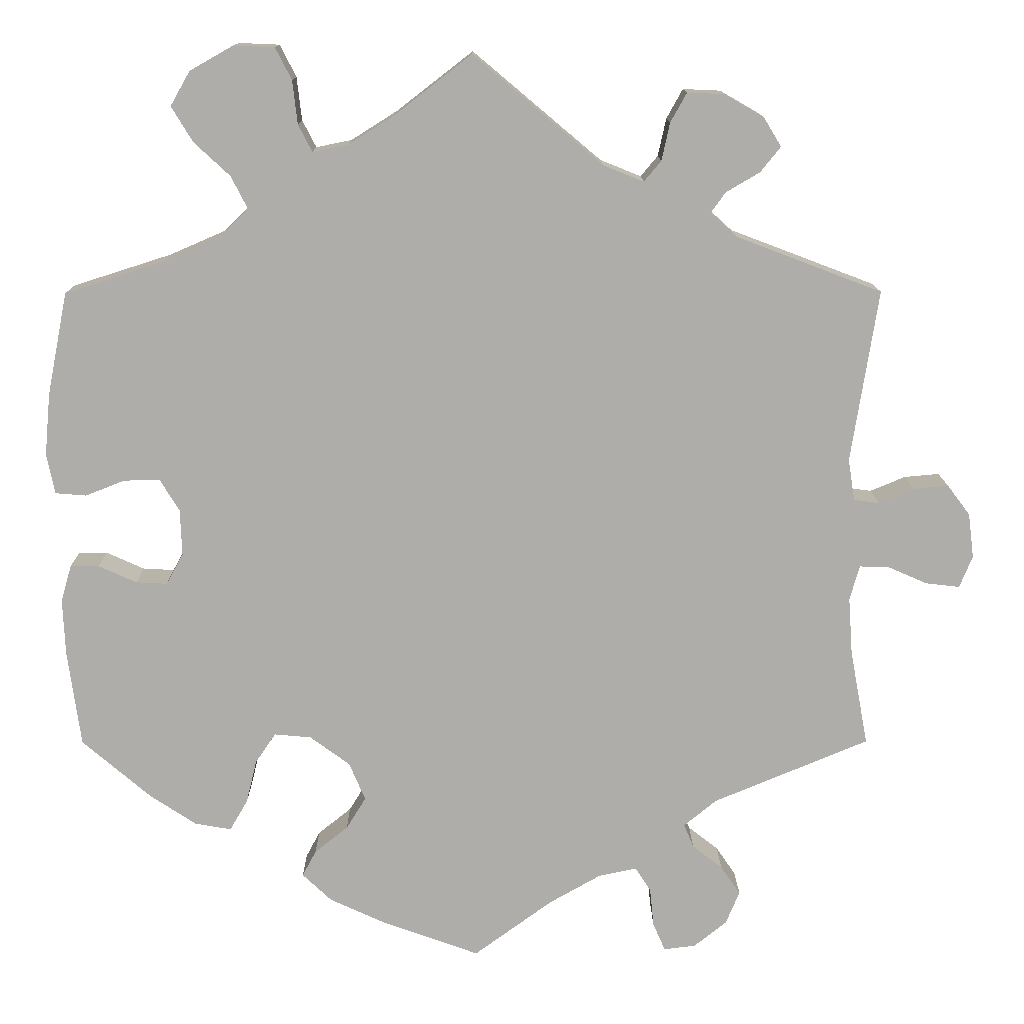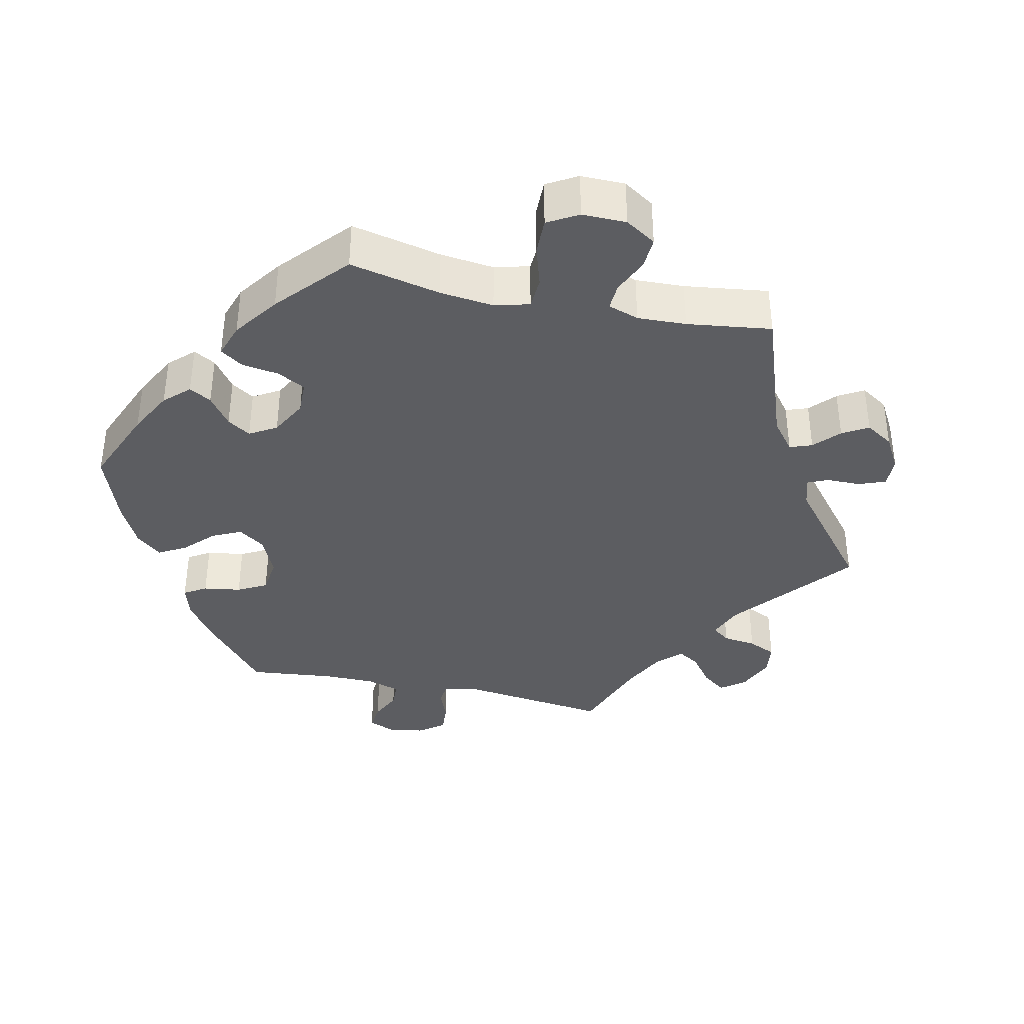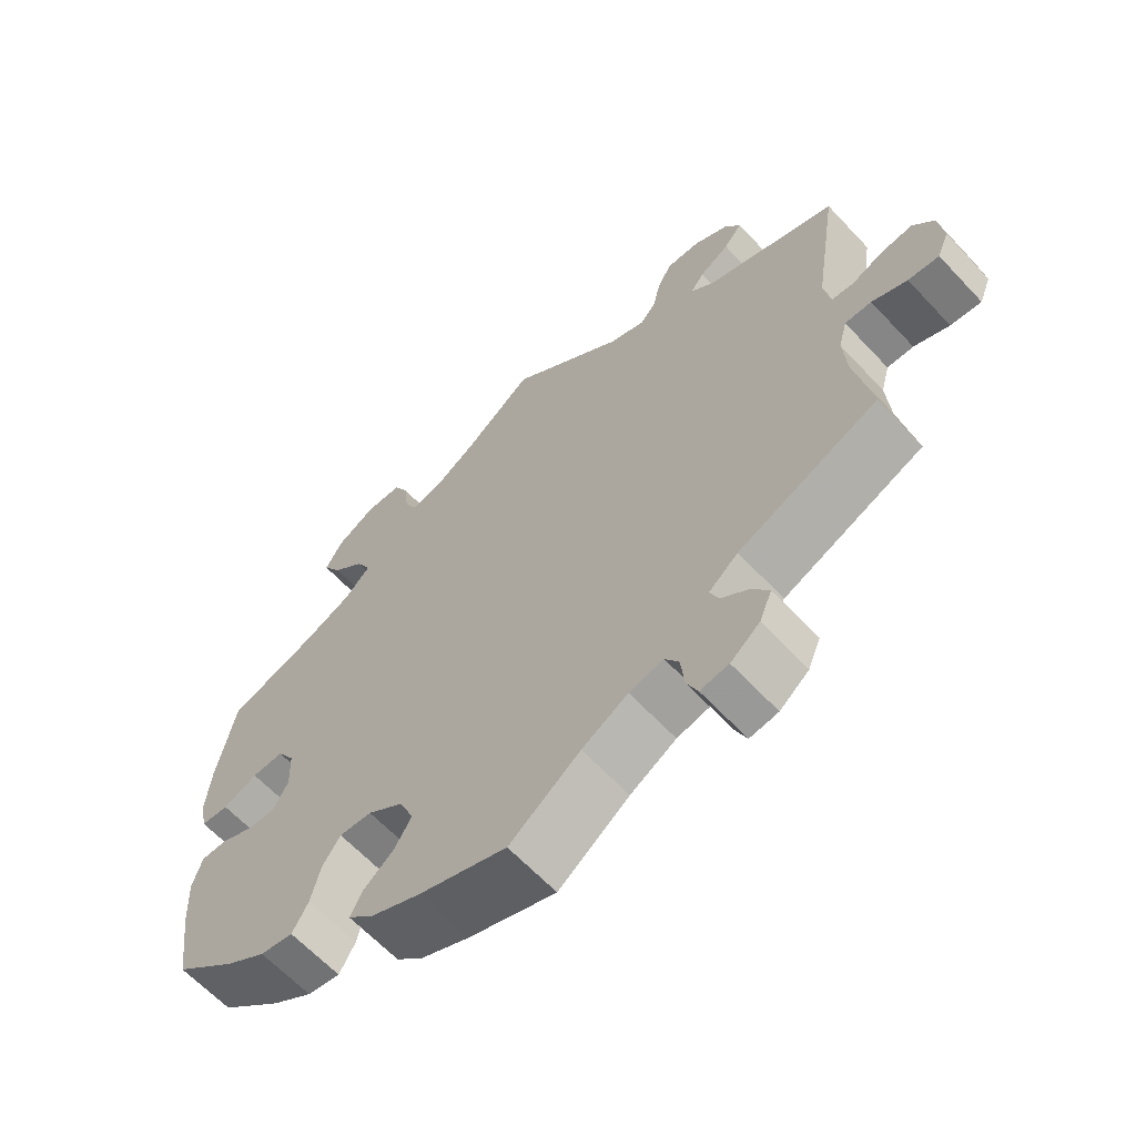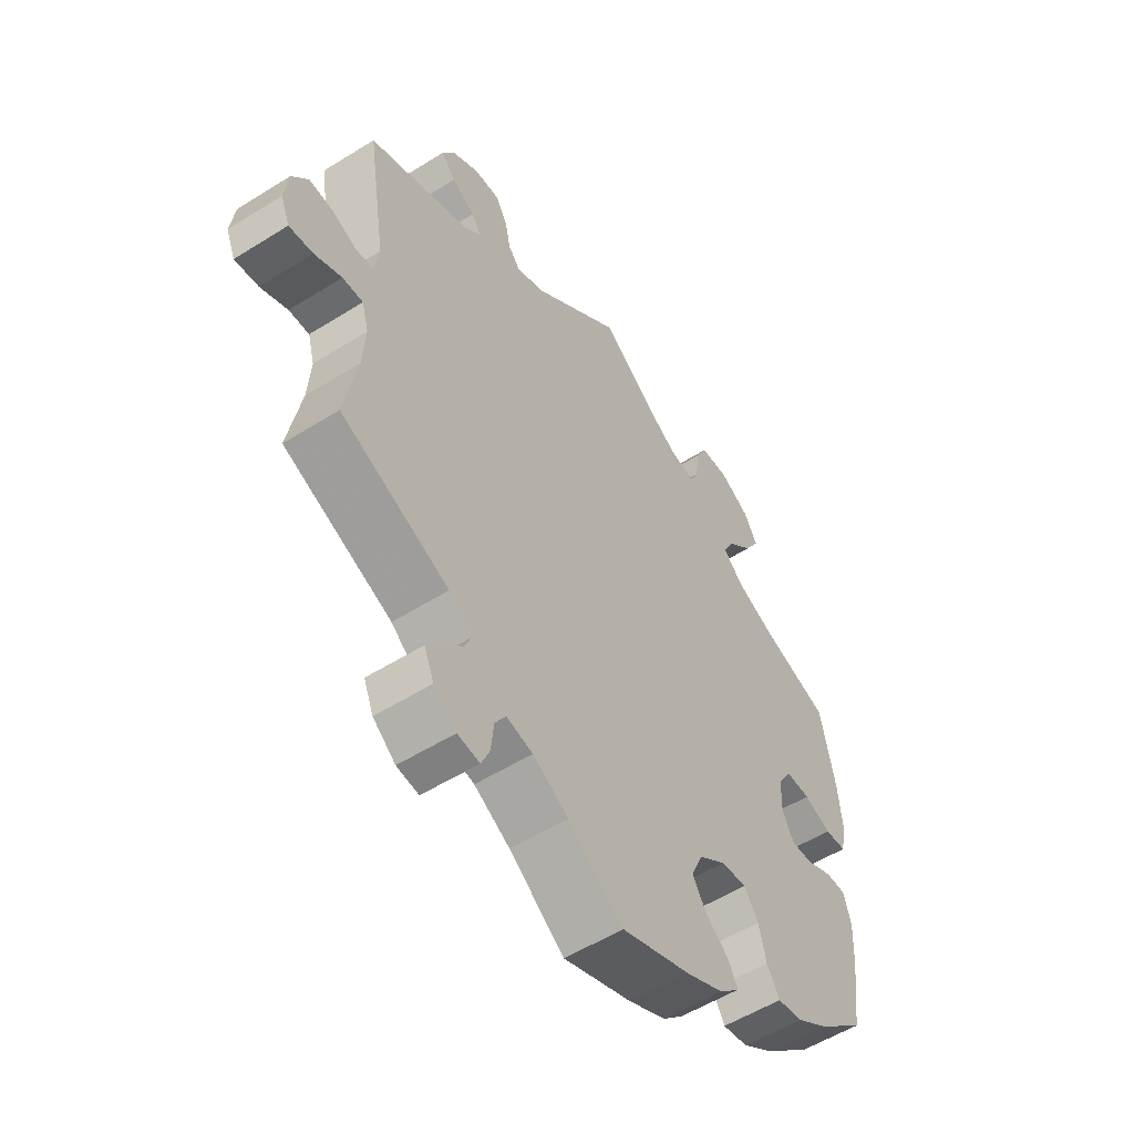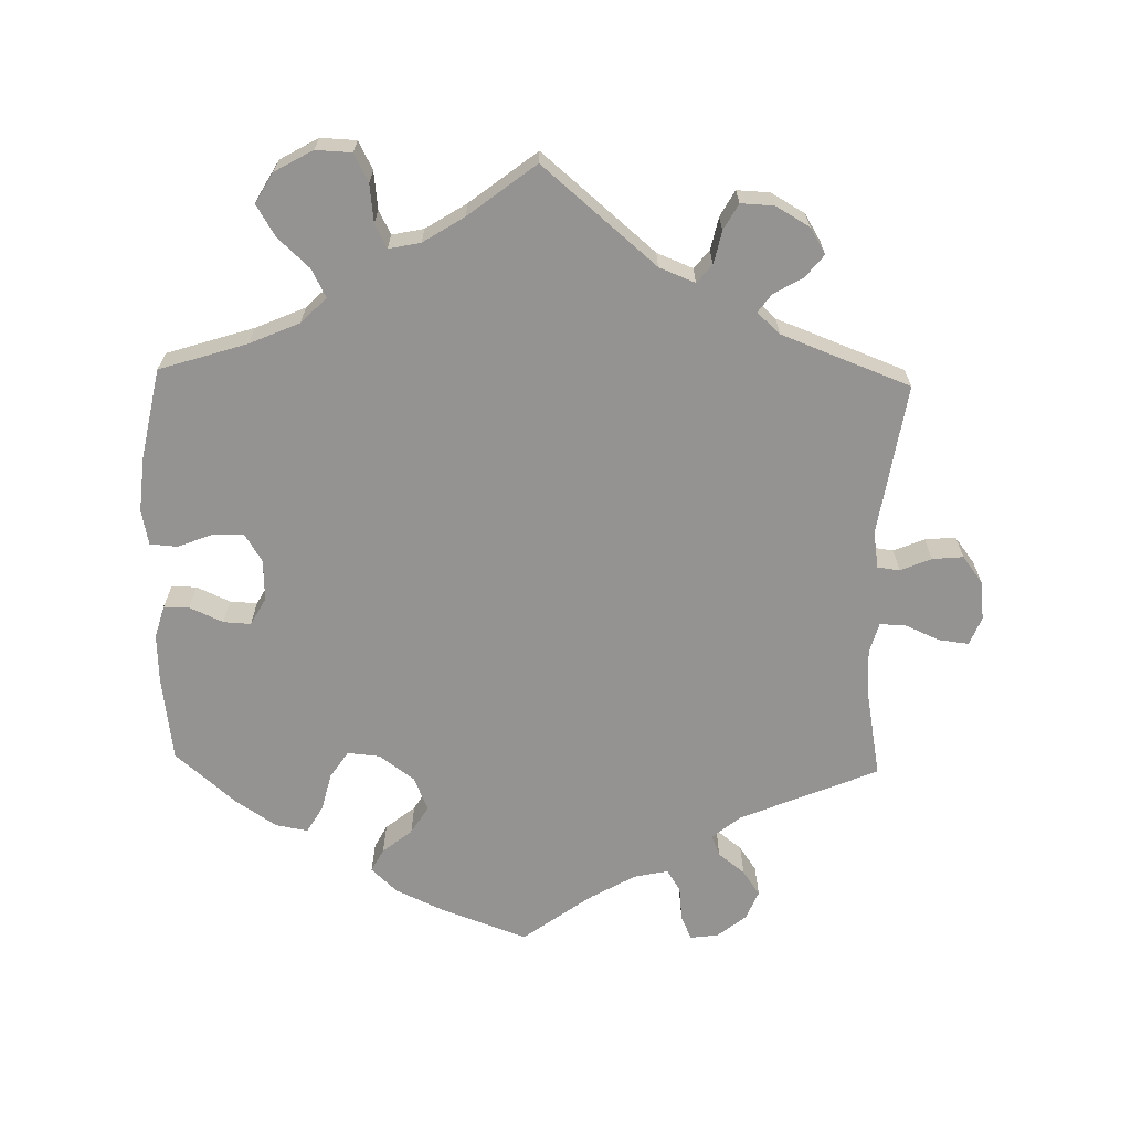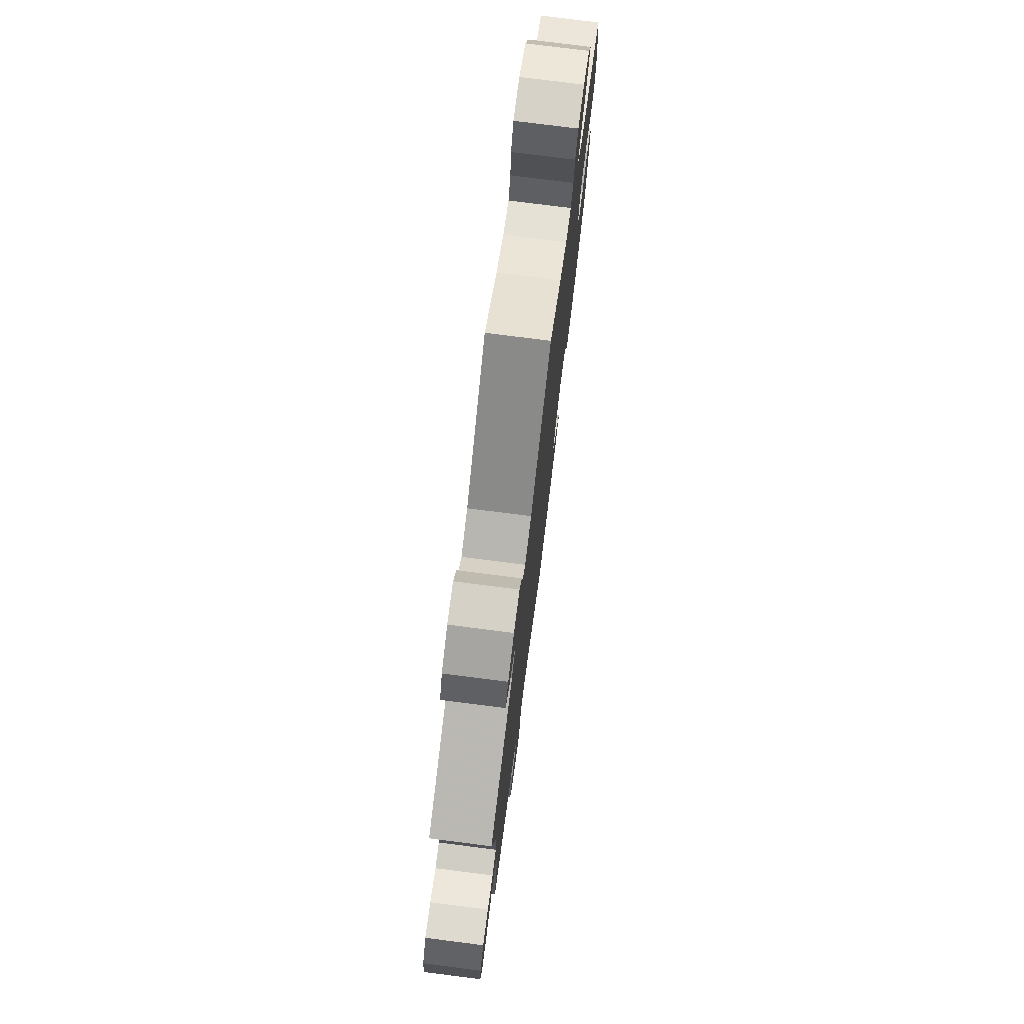
<metadata>
{"format":"obj","ext":"obj","renderer":"f3d","projection":"perspective","resolution":1024,"background":"white","views":[{"elev":13.0,"azim":-0.4,"up":"+Z"},{"elev":-37.2,"azim":-42.5,"up":"+Y"},{"elev":-63.4,"azim":43.0,"up":"+Z"},{"elev":-54.6,"azim":123.6,"up":"+Z"},{"elev":-66.8,"azim":-1.4,"up":"+Y"},{"elev":76.1,"azim":97.3,"up":"+Z"}]}
</metadata>
<code>
v 0.468 0.07 0.079
v 0.476 0.07 0.028
v 0.507 0.07 0.024
v 0.55 0.07 0.042
v 0.593 0.07 0.046
v 0.621 0.07 0.009
v 0.628 0.07 -0.046
v 0.612 0.07 -0.085
v 0.57 0.07 -0.08
v 0.522 0.07 -0.059
v 0.486 0.07 -0.058
v 0.474 0.07 -0.101
v 0.479 0.07 -0.171
v 0.501 0.07 -0.289
v 0.31 0.07 -0.369
v 0.27 0.07 -0.402
v 0.282 0.07 -0.431
v 0.319 0.07 -0.46
v 0.343 0.07 -0.495
v 0.326 0.07 -0.536
v 0.286 0.07 -0.568
v 0.247 0.07 -0.573
v 0.232 0.07 -0.539
v 0.227 0.07 -0.491
v 0.208 0.07 -0.461
v 0.161 0.07 -0.471
v 0.098 0.07 -0.507
v 0.001 0.07 -0.578
v -0.12 0.07 -0.534
v -0.187 0.07 -0.503
v -0.223 0.07 -0.469
v -0.206 0.07 -0.437
v -0.165 0.07 -0.404
v -0.141 0.07 -0.365
v -0.161 0.07 -0.318
v -0.21 0.07 -0.282
v -0.255 0.07 -0.278
v -0.28 0.07 -0.315
v -0.293 0.07 -0.368
v -0.315 0.07 -0.406
v -0.36 0.07 -0.398
v -0.416 0.07 -0.361
v -0.501 0.07 -0.288
v -0.517 0.07 -0.17
v -0.52 0.07 -0.101
v -0.507 0.07 -0.056
v -0.472 0.07 -0.056
v -0.425 0.07 -0.077
v -0.387 0.07 -0.079
v -0.366 0.07 -0.041
v -0.368 0.07 0.016
v -0.392 0.07 0.055
v -0.436 0.07 0.054
v -0.484 0.07 0.035
v -0.522 0.07 0.038
v -0.532 0.07 0.087
v -0.525 0.07 0.163
v -0.5 0.07 0.289
v -0.378 0.07 0.328
v -0.309 0.07 0.358
v -0.274 0.07 0.393
v -0.294 0.07 0.432
v -0.338 0.07 0.473
v -0.364 0.07 0.516
v -0.34 0.07 0.558
v -0.287 0.07 0.588
v -0.237 0.07 0.586
v -0.217 0.07 0.547
v -0.211 0.07 0.494
v -0.194 0.07 0.461
v -0.15 0.07 0.47
v -0.093 0.07 0.506
v 0 0.07 0.578
v 0.158 0.07 0.445
v 0.208 0.07 0.425
v 0.229 0.07 0.45
v 0.239 0.07 0.496
v 0.259 0.07 0.532
v 0.305 0.07 0.53
v 0.352 0.07 0.503
v 0.374 0.07 0.467
v 0.349 0.07 0.436
v 0.308 0.07 0.412
v 0.29 0.07 0.387
v 0.322 0.07 0.358
v 0.501 0.07 0.29
v 0.468 0 0.079
v 0.476 0 0.028
v 0.507 0 0.024
v 0.55 0 0.042
v 0.593 0 0.046
v 0.621 0 0.009
v 0.628 0 -0.046
v 0.612 0 -0.085
v 0.57 0 -0.08
v 0.522 0 -0.059
v 0.486 0 -0.058
v 0.474 0 -0.101
v 0.479 0 -0.171
v 0.501 0 -0.289
v 0.31 0 -0.369
v 0.27 0 -0.402
v 0.282 0 -0.431
v 0.319 0 -0.46
v 0.343 0 -0.495
v 0.326 0 -0.536
v 0.286 0 -0.568
v 0.247 0 -0.573
v 0.232 0 -0.539
v 0.227 0 -0.491
v 0.208 0 -0.461
v 0.161 0 -0.471
v 0.098 0 -0.507
v 0.001 0 -0.578
v -0.12 0 -0.534
v -0.187 0 -0.503
v -0.223 0 -0.469
v -0.206 0 -0.437
v -0.165 0 -0.404
v -0.141 0 -0.365
v -0.161 0 -0.318
v -0.21 0 -0.282
v -0.255 0 -0.278
v -0.28 0 -0.315
v -0.293 0 -0.368
v -0.315 0 -0.406
v -0.36 0 -0.398
v -0.416 0 -0.361
v -0.501 0 -0.288
v -0.517 0 -0.17
v -0.52 0 -0.101
v -0.507 0 -0.056
v -0.472 0 -0.056
v -0.425 0 -0.077
v -0.387 0 -0.079
v -0.366 0 -0.041
v -0.368 0 0.016
v -0.392 0 0.055
v -0.436 0 0.054
v -0.484 0 0.035
v -0.522 0 0.038
v -0.532 0 0.087
v -0.525 0 0.163
v -0.5 0 0.289
v -0.378 0 0.328
v -0.309 0 0.358
v -0.274 0 0.393
v -0.294 0 0.432
v -0.338 0 0.473
v -0.364 0 0.516
v -0.34 0 0.558
v -0.287 0 0.588
v -0.237 0 0.586
v -0.217 0 0.547
v -0.211 0 0.494
v -0.194 0 0.461
v -0.15 0 0.47
v -0.093 0 0.506
v 0 0 0.578
v 0.158 0 0.445
v 0.208 0 0.425
v 0.229 0 0.45
v 0.239 0 0.496
v 0.259 0 0.532
v 0.305 0 0.53
v 0.352 0 0.503
v 0.374 0 0.467
v 0.349 0 0.436
v 0.308 0 0.412
v 0.29 0 0.387
v 0.322 0 0.358
v 0.501 0 0.29
f 85 86 1
f 84 85 1 2
f 80 81 82 83
f 80 83 84
f 79 80 84
f 76 77 78 79
f 75 76 79 84
f 74 75 84 2
f 72 73 74 2
f 66 67 68 69
f 66 69 70
f 65 66 70
f 62 63 64 65
f 61 62 65 70
f 60 61 70 71
f 56 57 58 59
f 56 59 60
f 53 54 55 56
f 52 53 56 60
f 51 52 60 71
f 45 46 47 48
f 45 48 49
f 44 45 49
f 43 44 49
f 42 43 49 50
f 38 39 40 41
f 37 38 41 42
f 30 31 32 33
f 30 33 34
f 27 28 29 30
f 26 27 30 34
f 25 26 34 35
f 21 22 23 24
f 21 24 25
f 20 21 25
f 17 18 19 20
f 17 20 25
f 16 17 25 35
f 13 14 15
f 12 13 15 16
f 11 12 16 35
f 7 8 9 10
f 7 10 11
f 6 7 11
f 3 4 5 6
f 2 3 6 11
f 50 51 71 72
f 37 42 50 72
f 36 37 72 2
f 2 11 35 36
f 87 172 171
f 88 87 171 170
f 169 168 167 166
f 170 169 166
f 170 166 165
f 165 164 163 162
f 170 165 162 161
f 88 170 161 160
f 88 160 159 158
f 155 154 153 152
f 156 155 152
f 156 152 151
f 151 150 149 148
f 156 151 148 147
f 157 156 147 146
f 145 144 143 142
f 146 145 142
f 142 141 140 139
f 146 142 139 138
f 157 146 138 137
f 134 133 132 131
f 135 134 131
f 135 131 130
f 135 130 129
f 136 135 129 128
f 127 126 125 124
f 128 127 124 123
f 119 118 117 116
f 120 119 116
f 116 115 114 113
f 120 116 113 112
f 121 120 112 111
f 110 109 108 107
f 111 110 107
f 111 107 106
f 106 105 104 103
f 111 106 103
f 121 111 103 102
f 101 100 99
f 102 101 99 98
f 121 102 98 97
f 96 95 94 93
f 97 96 93
f 97 93 92
f 92 91 90 89
f 97 92 89 88
f 158 157 137 136
f 158 136 128 123
f 88 158 123 122
f 122 121 97 88
f 1 87 88 2
f 2 88 89 3
f 3 89 90 4
f 4 90 91 5
f 5 91 92 6
f 6 92 93 7
f 7 93 94 8
f 8 94 95 9
f 9 95 96 10
f 10 96 97 11
f 11 97 98 12
f 12 98 99 13
f 13 99 100 14
f 14 100 101 15
f 15 101 102 16
f 16 102 103 17
f 17 103 104 18
f 18 104 105 19
f 19 105 106 20
f 20 106 107 21
f 21 107 108 22
f 22 108 109 23
f 23 109 110 24
f 24 110 111 25
f 25 111 112 26
f 26 112 113 27
f 27 113 114 28
f 28 114 115 29
f 29 115 116 30
f 30 116 117 31
f 31 117 118 32
f 32 118 119 33
f 33 119 120 34
f 34 120 121 35
f 35 121 122 36
f 36 122 123 37
f 37 123 124 38
f 38 124 125 39
f 39 125 126 40
f 40 126 127 41
f 41 127 128 42
f 42 128 129 43
f 43 129 130 44
f 44 130 131 45
f 45 131 132 46
f 46 132 133 47
f 47 133 134 48
f 48 134 135 49
f 49 135 136 50
f 50 136 137 51
f 51 137 138 52
f 52 138 139 53
f 53 139 140 54
f 54 140 141 55
f 55 141 142 56
f 56 142 143 57
f 57 143 144 58
f 58 144 145 59
f 59 145 146 60
f 60 146 147 61
f 61 147 148 62
f 62 148 149 63
f 63 149 150 64
f 64 150 151 65
f 65 151 152 66
f 66 152 153 67
f 67 153 154 68
f 68 154 155 69
f 69 155 156 70
f 70 156 157 71
f 71 157 158 72
f 72 158 159 73
f 73 159 160 74
f 74 160 161 75
f 75 161 162 76
f 76 162 163 77
f 77 163 164 78
f 78 164 165 79
f 79 165 166 80
f 80 166 167 81
f 81 167 168 82
f 82 168 169 83
f 83 169 170 84
f 84 170 171 85
f 85 171 172 86
f 86 172 87 1

</code>
